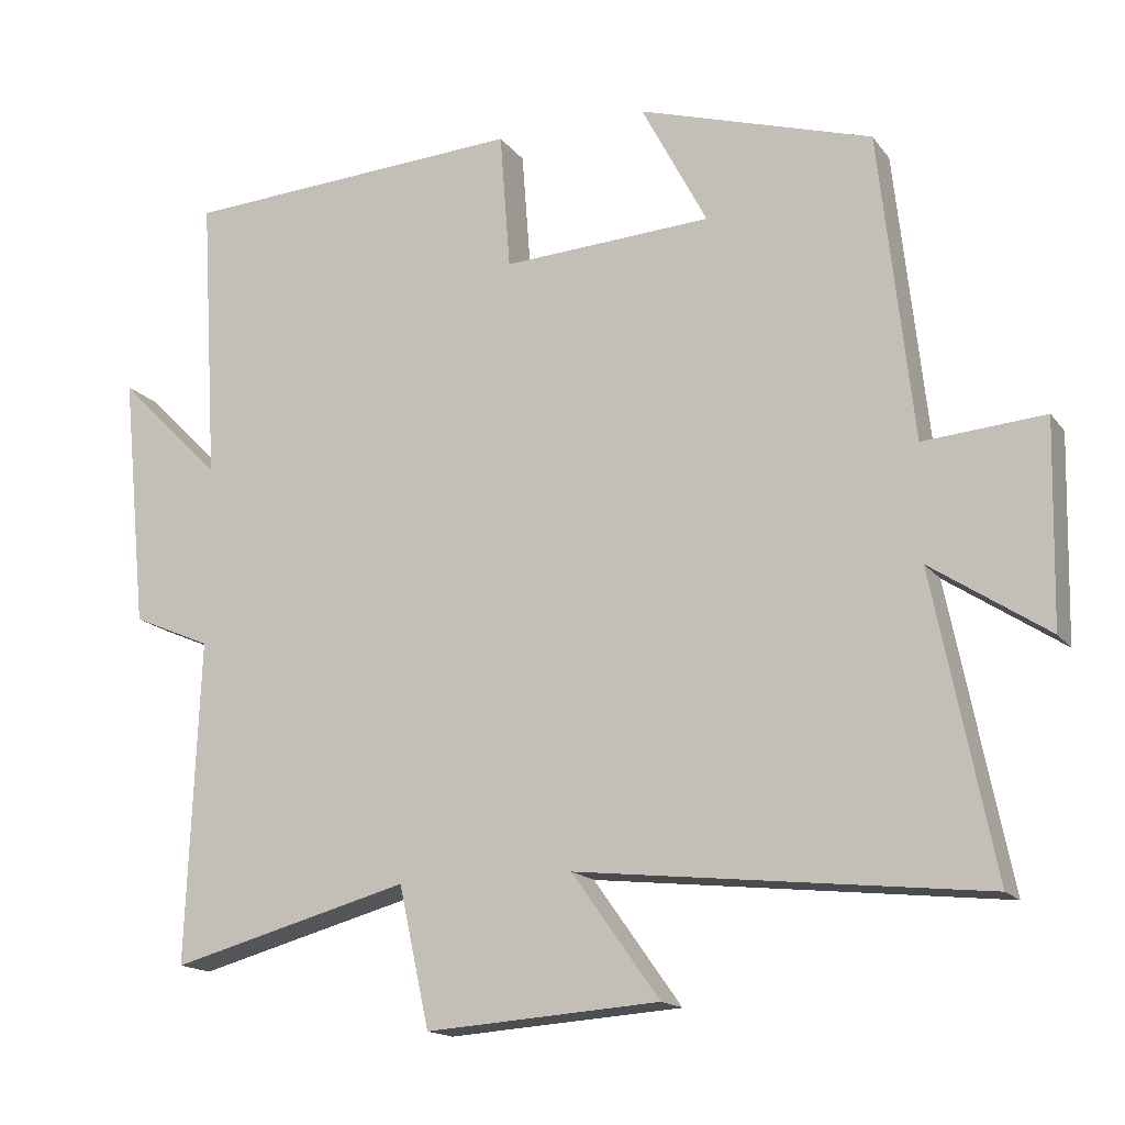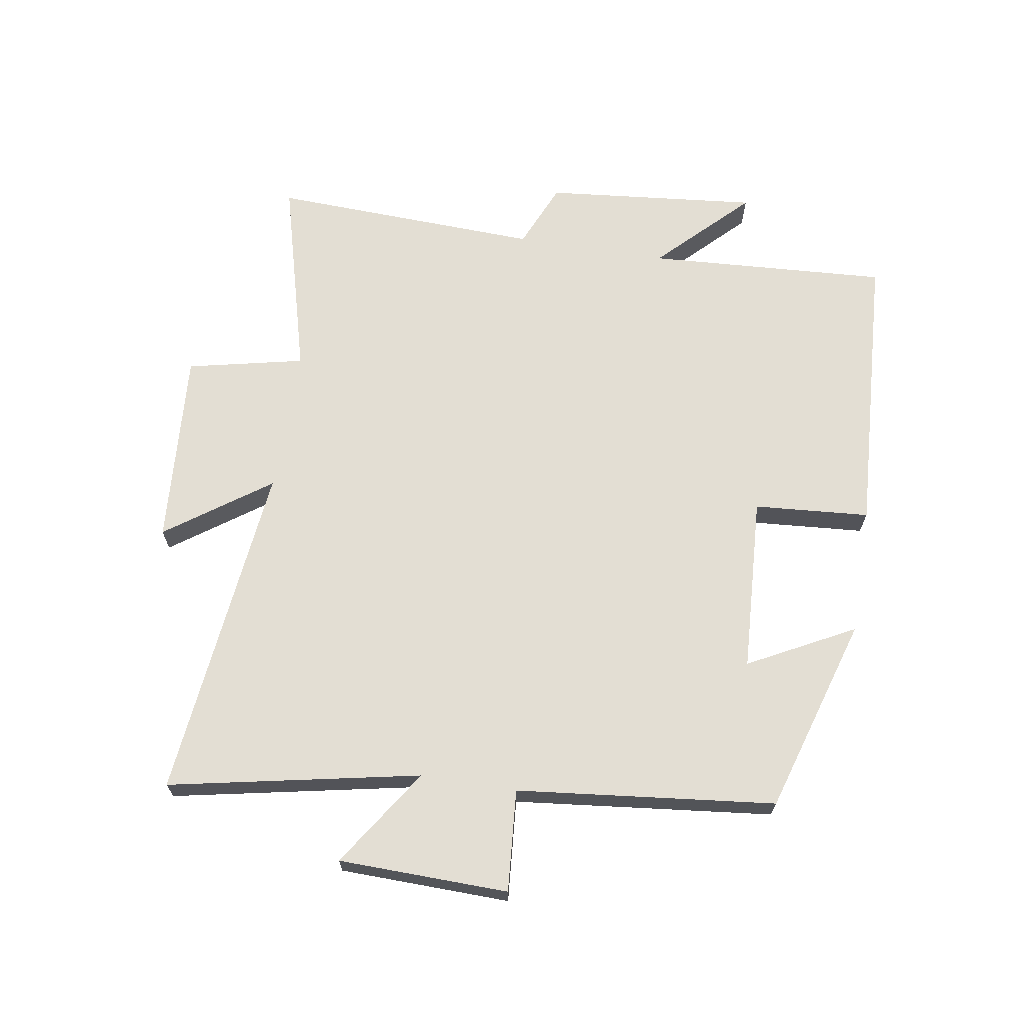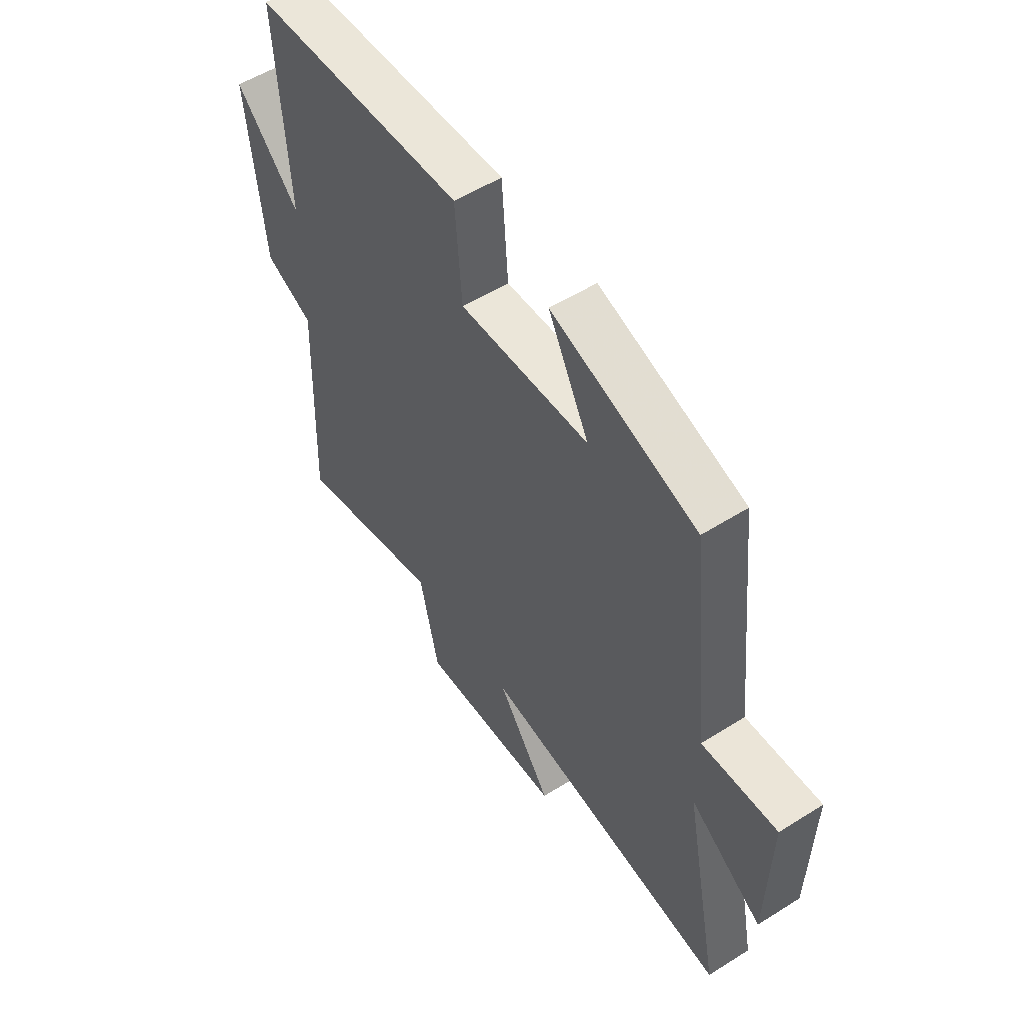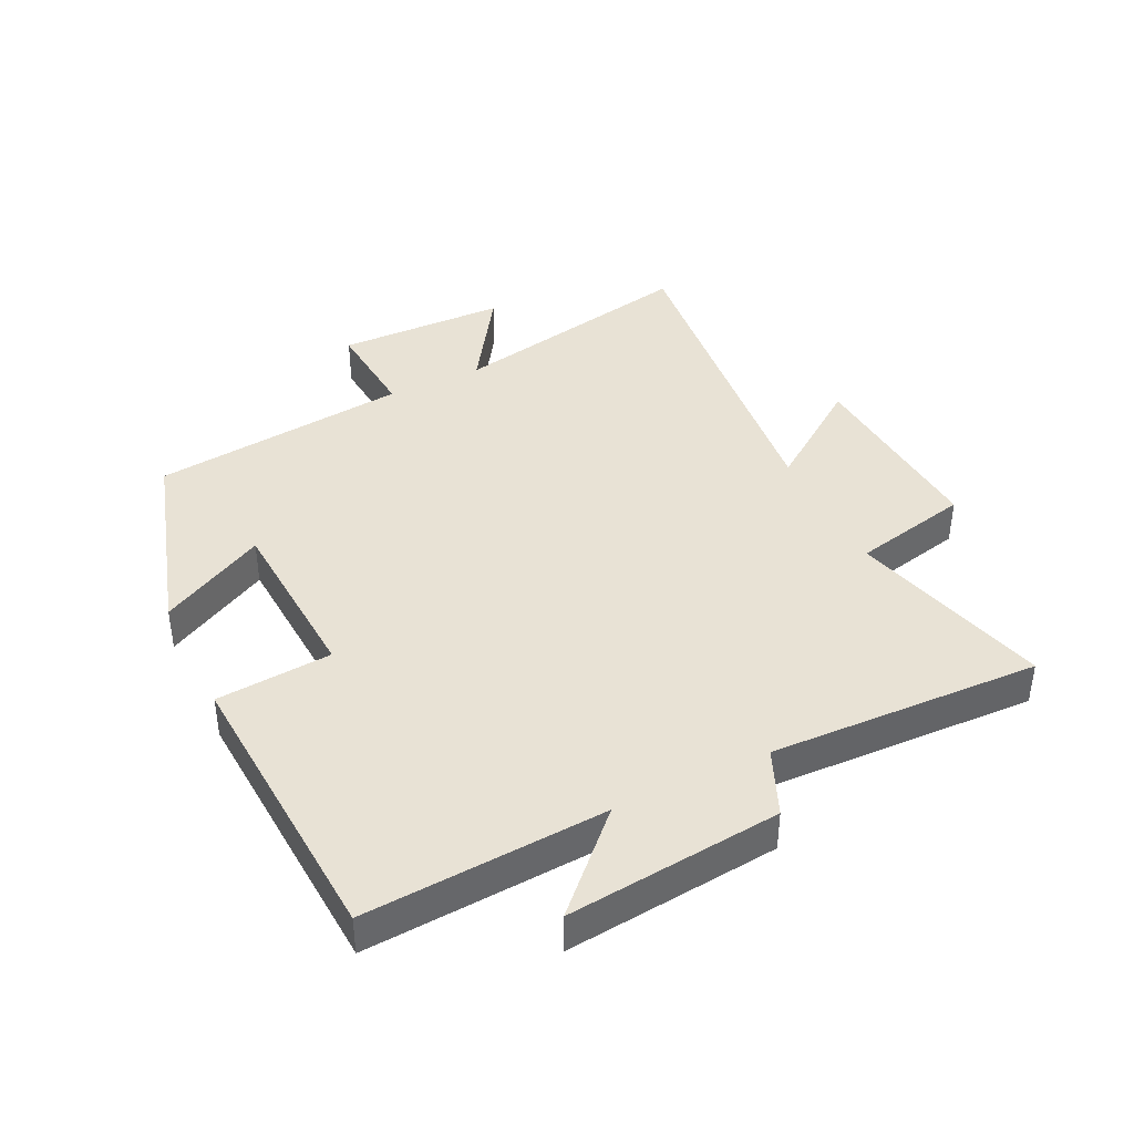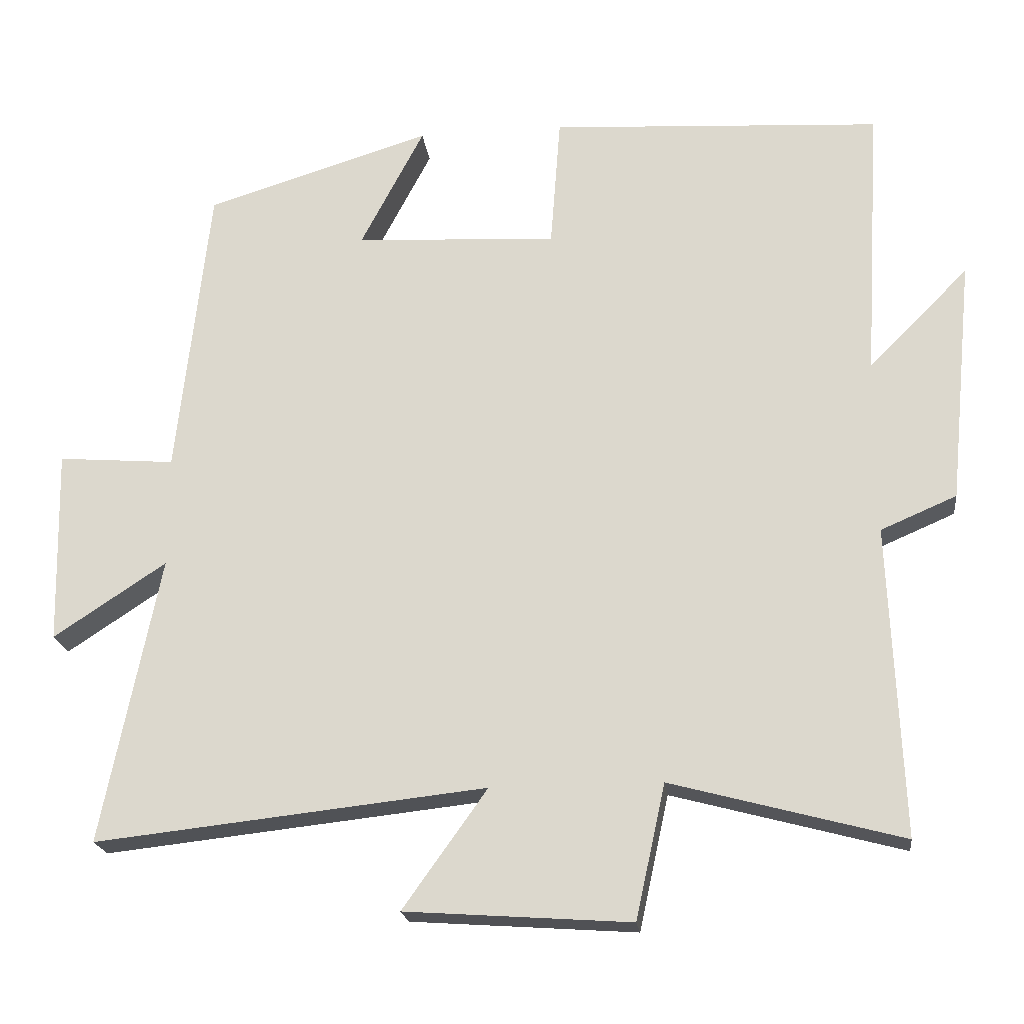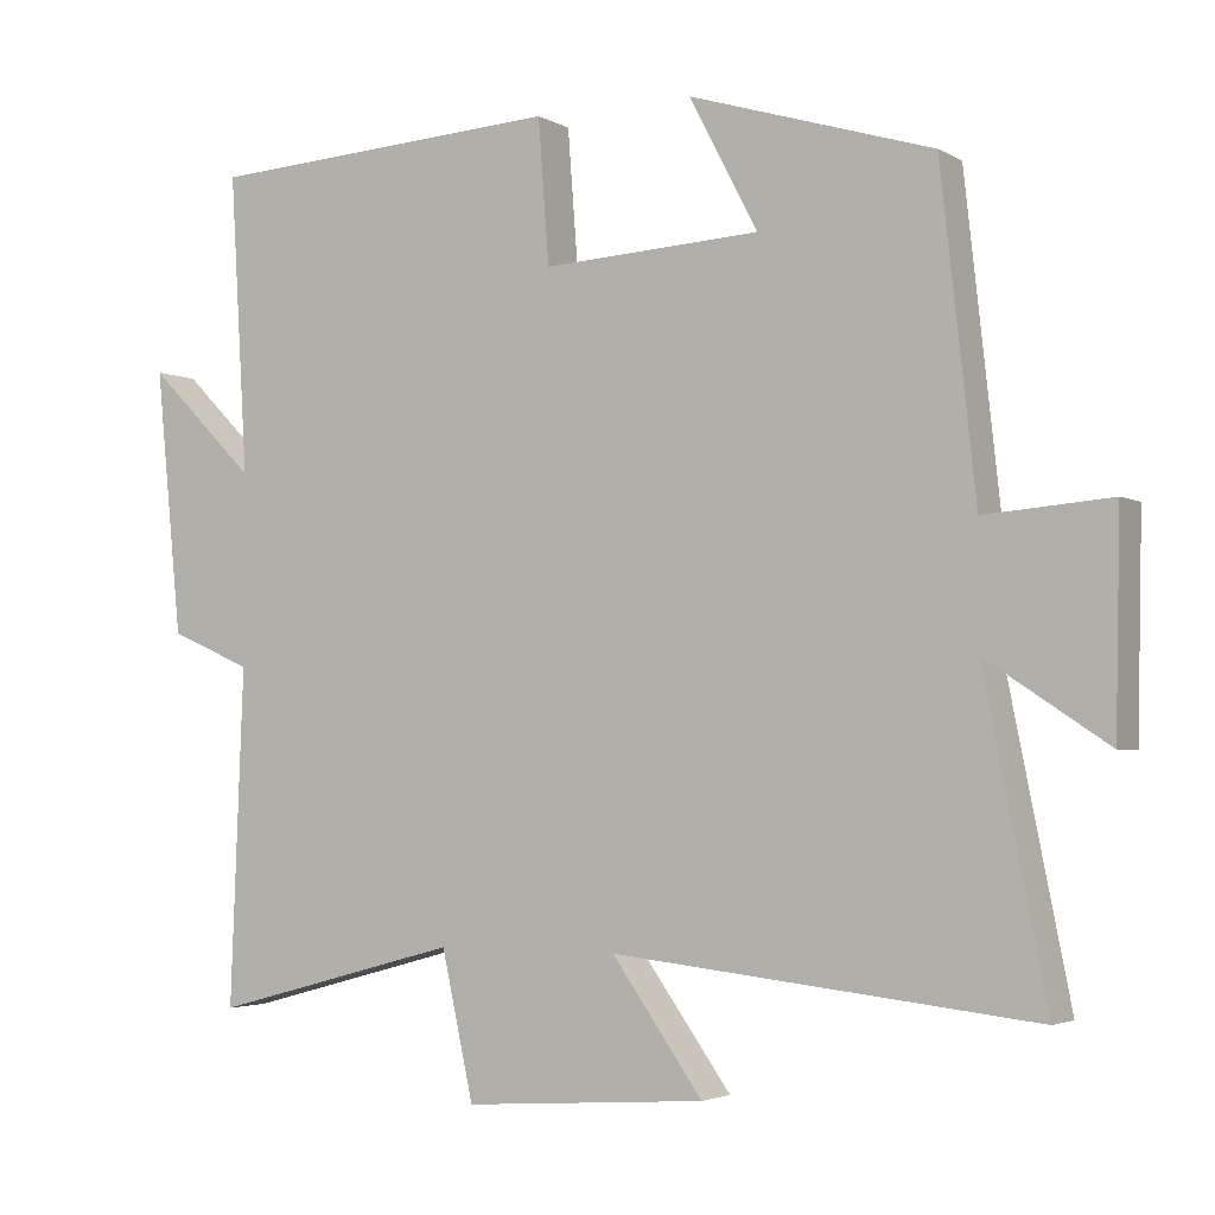
<metadata>
{"format":"obj","ext":"obj","renderer":"f3d","projection":"perspective","resolution":1024,"background":"white","views":[{"elev":-15.9,"azim":-155.9,"up":"+Z"},{"elev":67.2,"azim":-80.8,"up":"+Y"},{"elev":54.4,"azim":-123.7,"up":"+Z"},{"elev":40.8,"azim":64.0,"up":"+Y"},{"elev":-20.7,"azim":7.0,"up":"+Z"},{"elev":-3.2,"azim":-150.2,"up":"+Z"}]}
</metadata>
<code>
v 0.517 0.07 -0.586
v 0.197 0.07 -0.5
v 0.156 0.07 -0.686
v -0.156 0.07 -0.664
v -0.039 0.07 -0.5
v -0.58 0.07 -0.559
v -0.5 0.07 -0.161
v -0.656 0.07 -0.264
v -0.662 0.07 0.006
v -0.5 0.07 -0.007
v -0.455 0.07 0.404
v -0.142 0.07 0.5
v -0.23 0.07 0.332
v 0.05 0.07 0.316
v 0.064 0.07 0.5
v 0.523 0.07 0.473
v 0.5 0.07 0.09
v 0.639 0.07 0.229
v 0.605 0.07 -0.111
v 0.5 0.07 -0.156
v 0.517 0 -0.586
v 0.197 0 -0.5
v 0.156 0 -0.686
v -0.156 0 -0.664
v -0.039 0 -0.5
v -0.58 0 -0.559
v -0.5 0 -0.161
v -0.656 0 -0.264
v -0.662 0 0.006
v -0.5 0 -0.007
v -0.455 0 0.404
v -0.142 0 0.5
v -0.23 0 0.332
v 0.05 0 0.316
v 0.064 0 0.5
v 0.523 0 0.473
v 0.5 0 0.09
v 0.639 0 0.229
v 0.605 0 -0.111
v 0.5 0 -0.156
f 17 18 19 20
f 14 15 16 17
f 13 14 17 20
f 10 11 12 13
f 10 13 20 1
f 7 8 9 10
f 5 6 7
f 5 7 10
f 2 3 4 5
f 2 5 10
f 1 2 10
f 40 39 38 37
f 37 36 35 34
f 40 37 34 33
f 33 32 31 30
f 21 40 33 30
f 30 29 28 27
f 27 26 25
f 30 27 25
f 25 24 23 22
f 30 25 22
f 30 22 21
f 1 21 22 2
f 2 22 23 3
f 3 23 24 4
f 4 24 25 5
f 5 25 26 6
f 6 26 27 7
f 7 27 28 8
f 8 28 29 9
f 9 29 30 10
f 10 30 31 11
f 11 31 32 12
f 12 32 33 13
f 13 33 34 14
f 14 34 35 15
f 15 35 36 16
f 16 36 37 17
f 17 37 38 18
f 18 38 39 19
f 19 39 40 20
f 20 40 21 1

</code>
